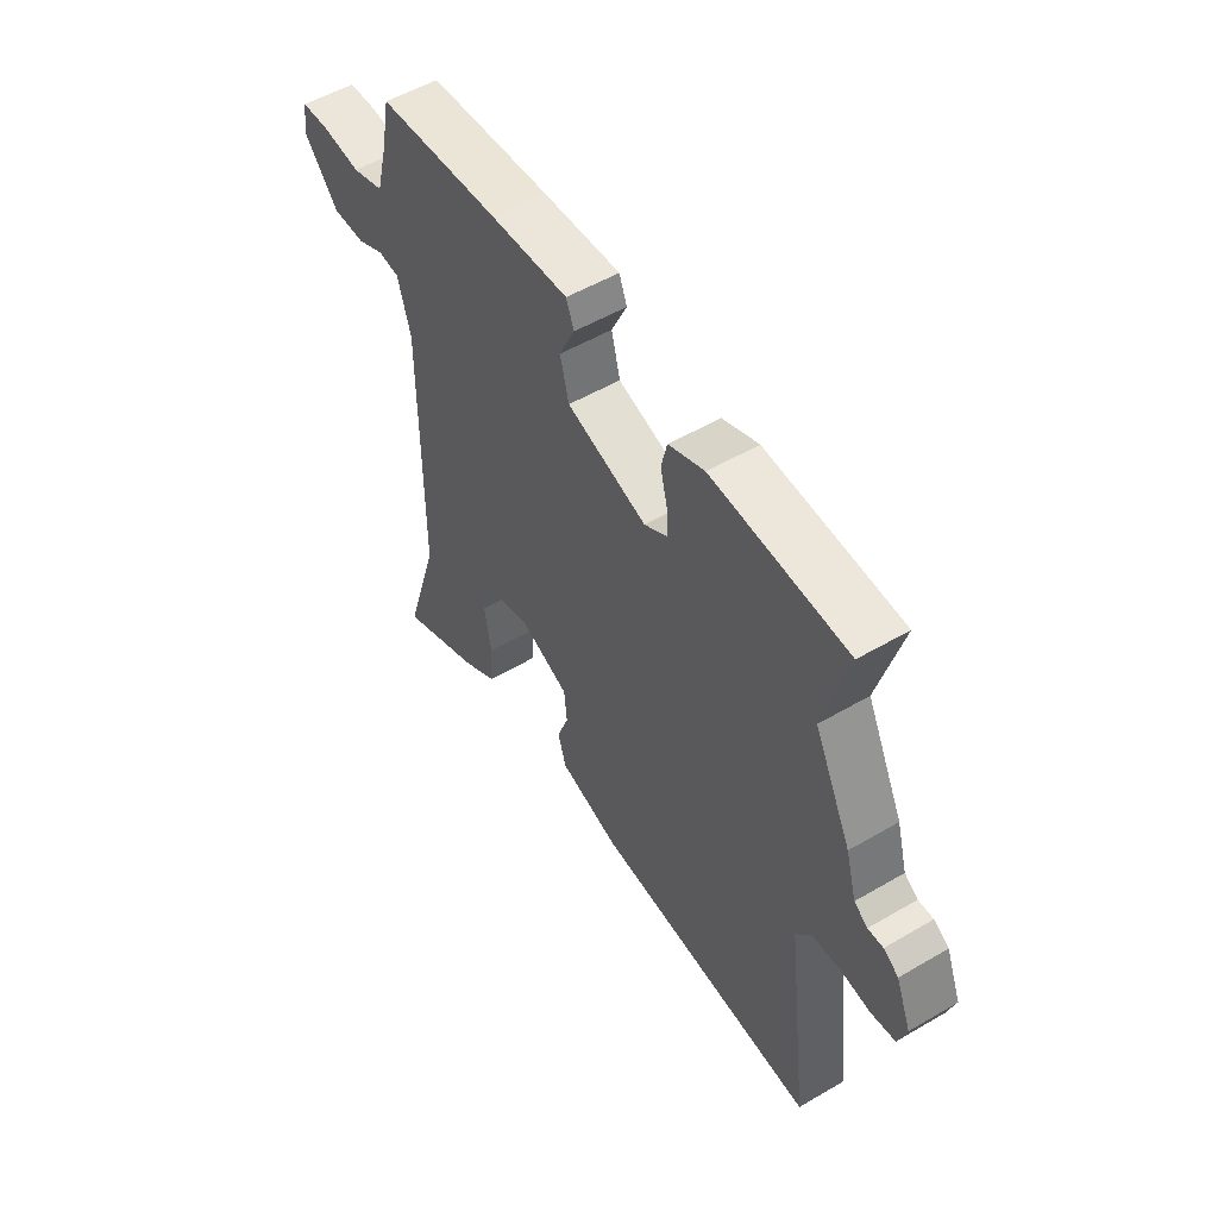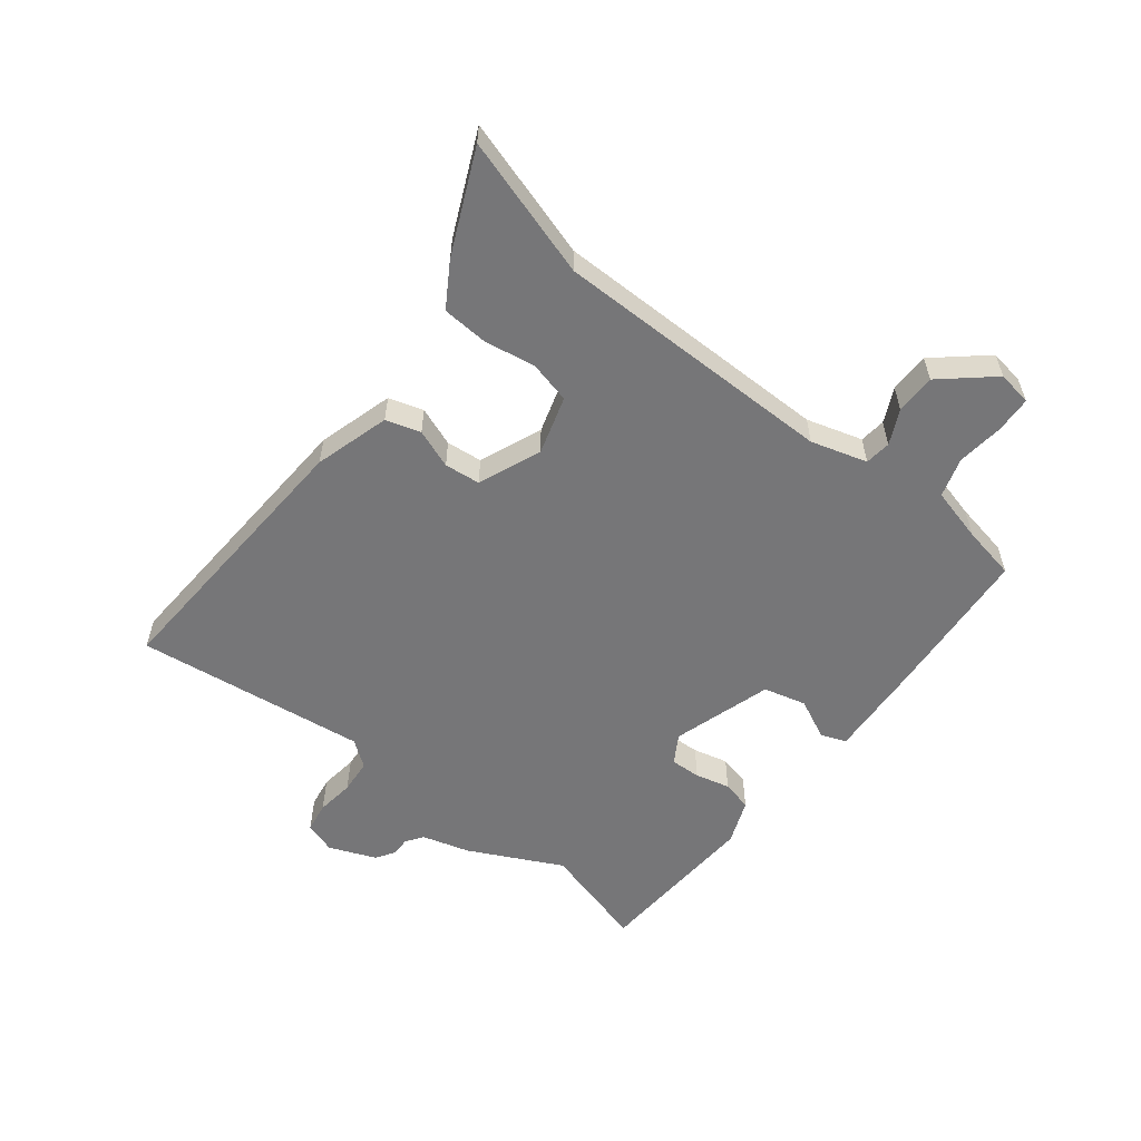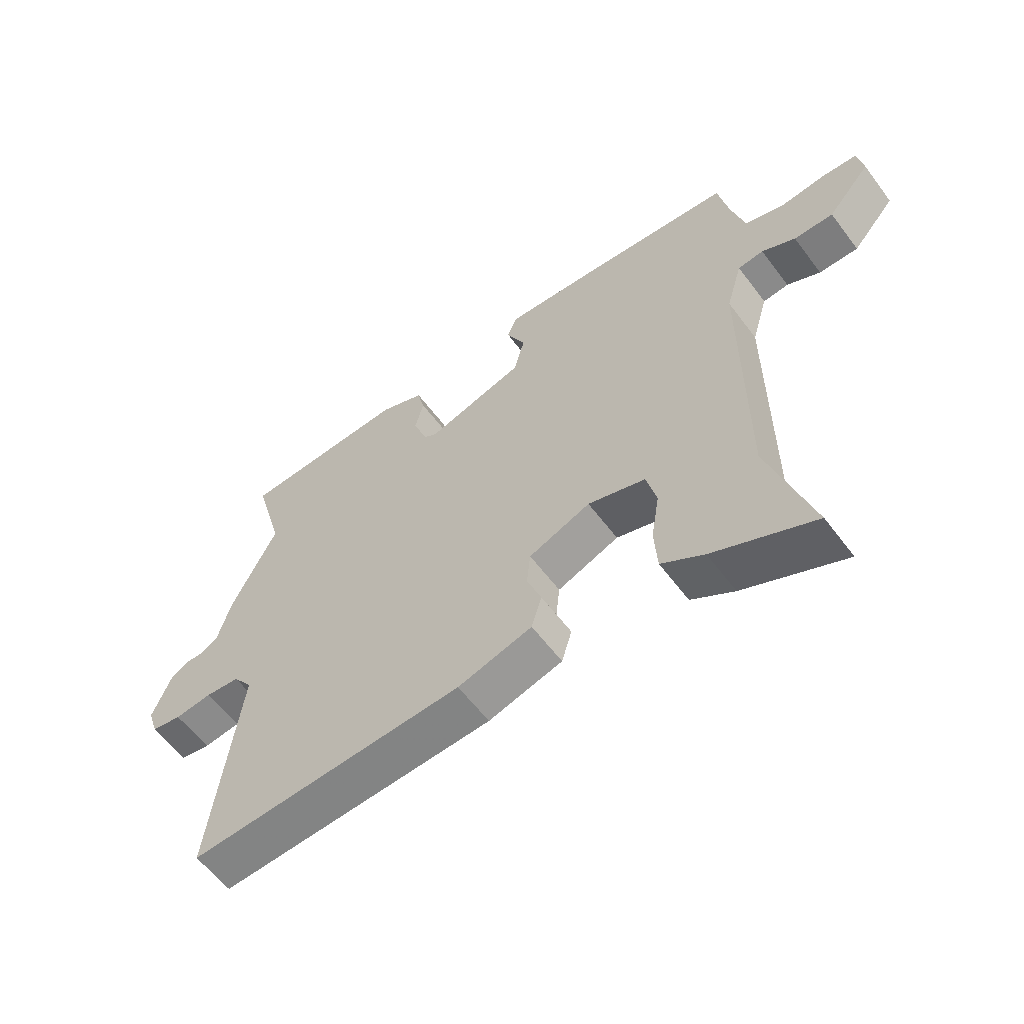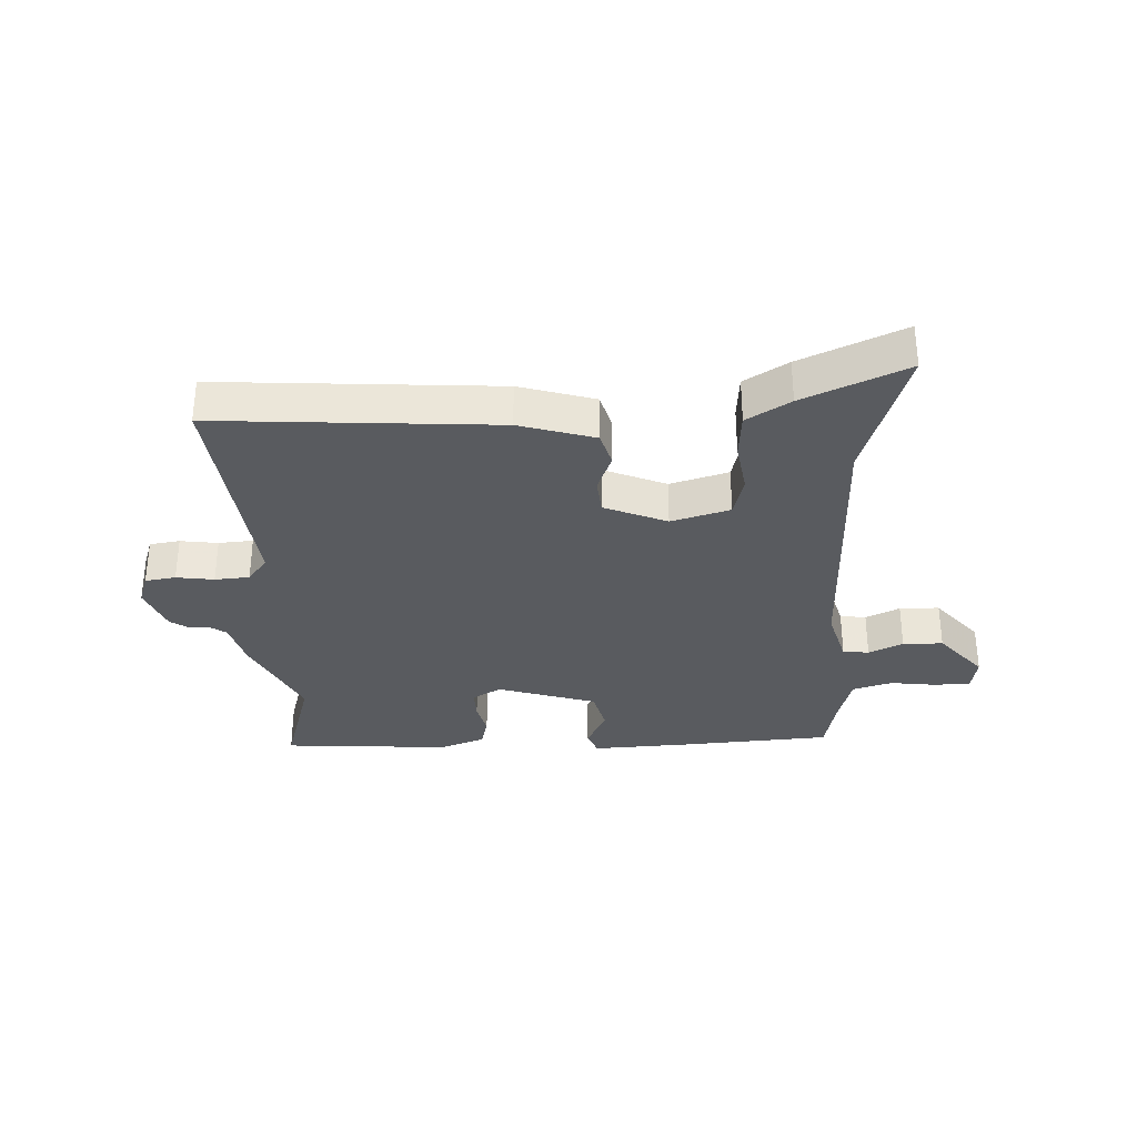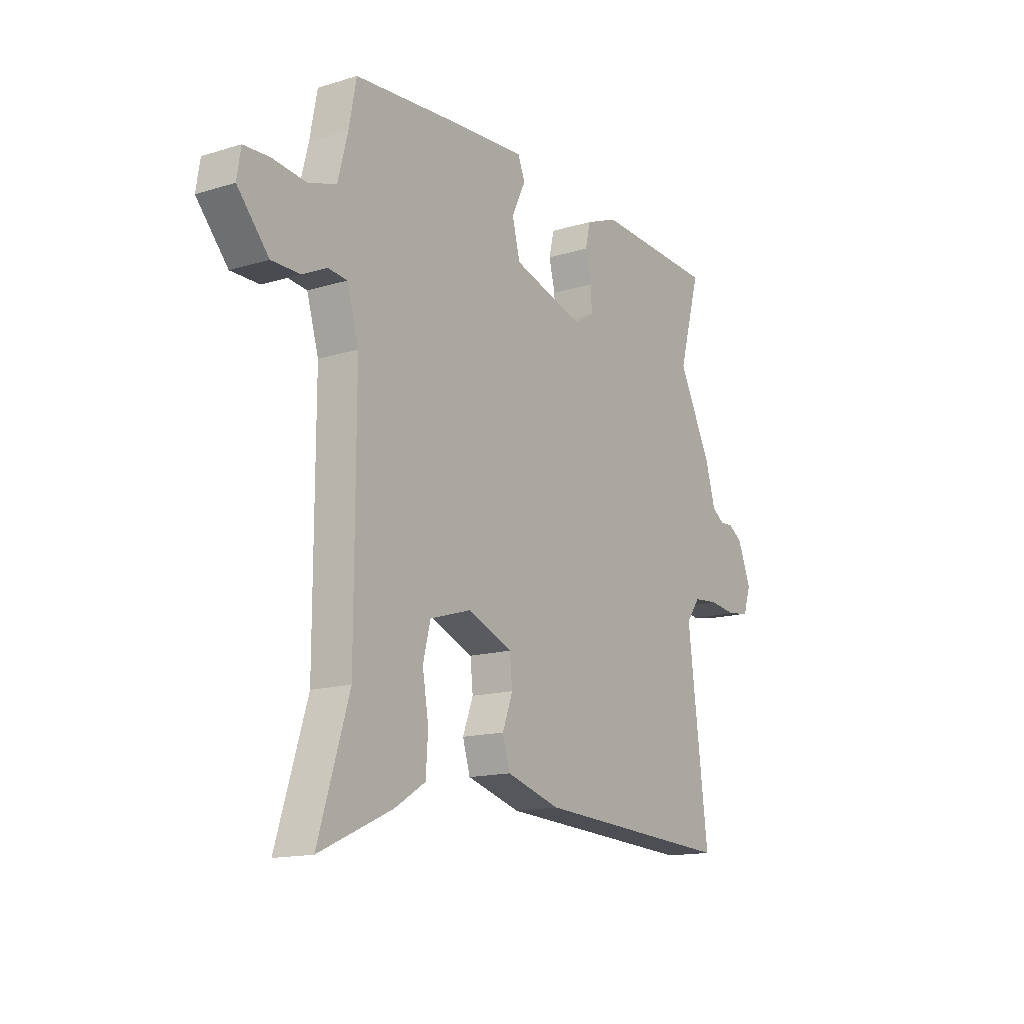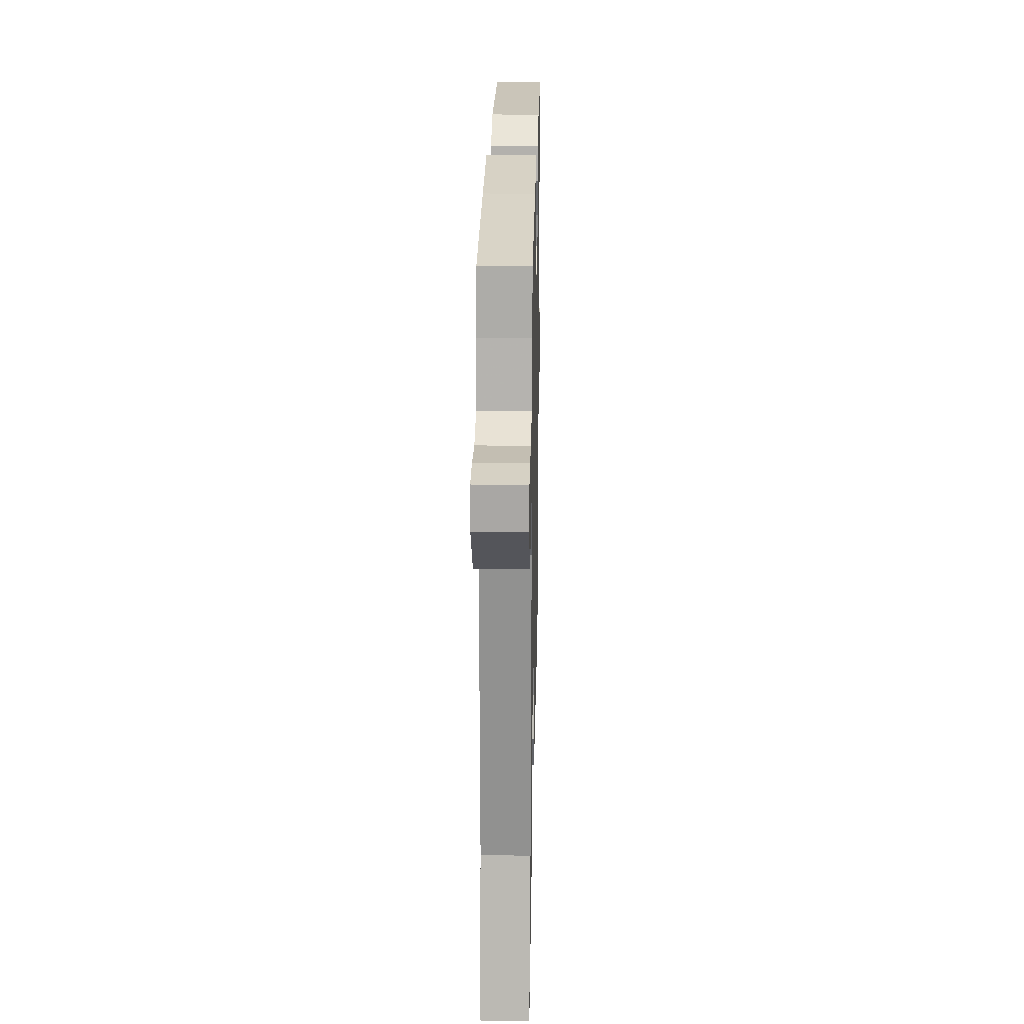
<metadata>
{"format":"obj","ext":"obj","renderer":"f3d","projection":"perspective","resolution":1024,"background":"white","views":[{"elev":53.1,"azim":57.9,"up":"+Z"},{"elev":-56.9,"azim":-128.1,"up":"+Y"},{"elev":-59.1,"azim":-143.4,"up":"+Z"},{"elev":-32.4,"azim":-178.1,"up":"+Y"},{"elev":-14.6,"azim":-56.3,"up":"+Z"},{"elev":24.0,"azim":-88.8,"up":"+Z"}]}
</metadata>
<code>
v 0.5 0.07 -0.5
v 0.04 0.07 -0.474
v -0.084 0.07 -0.438
v -0.101 0.07 -0.381
v -0.077 0.07 -0.317
v -0.083 0.07 -0.258
v -0.186 0.07 -0.216
v -0.282 0.07 -0.245
v -0.299 0.07 -0.314
v -0.285 0.07 -0.398
v -0.29 0.07 -0.474
v -0.361 0.07 -0.518
v -0.529 0.07 -0.594
v -0.458 0.07 -0.365
v -0.457 0.07 0.1
v -0.484 0.07 0.192
v -0.527 0.07 0.197
v -0.583 0.07 0.17
v -0.649 0.07 0.17
v -0.721 0.07 0.253
v -0.712 0.07 0.31
v -0.653 0.07 0.313
v -0.576 0.07 0.304
v -0.511 0.07 0.324
v -0.488 0.07 0.413
v -0.471 0.07 0.502
v -0.219 0.07 0.522
v -0.059 0.07 0.532
v -0.043 0.07 0.491
v -0.075 0.07 0.424
v -0.057 0.07 0.354
v 0.107 0.07 0.304
v 0.154 0.07 0.332
v 0.152 0.07 0.382
v 0.138 0.07 0.439
v 0.15 0.07 0.489
v 0.224 0.07 0.518
v 0.501 0.07 0.502
v 0.452 0.07 0.326
v 0.528 0.07 0.173
v 0.55 0.07 0.095
v 0.578 0.07 0.076
v 0.609 0.07 0.077
v 0.64 0.07 0.057
v 0.671 0.07 -0.02
v 0.654 0.07 -0.072
v 0.604 0.07 -0.08
v 0.542 0.07 -0.072
v 0.485 0.07 -0.077
v 0.453 0.07 -0.12
v 0.5 0 -0.5
v 0.04 0 -0.474
v -0.084 0 -0.438
v -0.101 0 -0.381
v -0.077 0 -0.317
v -0.083 0 -0.258
v -0.186 0 -0.216
v -0.282 0 -0.245
v -0.299 0 -0.314
v -0.285 0 -0.398
v -0.29 0 -0.474
v -0.361 0 -0.518
v -0.529 0 -0.594
v -0.458 0 -0.365
v -0.457 0 0.1
v -0.484 0 0.192
v -0.527 0 0.197
v -0.583 0 0.17
v -0.649 0 0.17
v -0.721 0 0.253
v -0.712 0 0.31
v -0.653 0 0.313
v -0.576 0 0.304
v -0.511 0 0.324
v -0.488 0 0.413
v -0.471 0 0.502
v -0.219 0 0.522
v -0.059 0 0.532
v -0.043 0 0.491
v -0.075 0 0.424
v -0.057 0 0.354
v 0.107 0 0.304
v 0.154 0 0.332
v 0.152 0 0.382
v 0.138 0 0.439
v 0.15 0 0.489
v 0.224 0 0.518
v 0.501 0 0.502
v 0.452 0 0.326
v 0.528 0 0.173
v 0.55 0 0.095
v 0.578 0 0.076
v 0.609 0 0.077
v 0.64 0 0.057
v 0.671 0 -0.02
v 0.654 0 -0.072
v 0.604 0 -0.08
v 0.542 0 -0.072
v 0.485 0 -0.077
v 0.453 0 -0.12
f 45 46 47 48
f 45 48 49
f 42 43 44 45
f 41 42 45 49
f 39 40 41 49
f 36 37 38 39
f 34 35 36 39
f 33 34 39 49
f 32 33 49 50
f 27 28 29 30
f 25 26 27 30
f 24 25 30 31
f 23 24 31 32
f 21 22 23
f 20 21 23
f 17 18 19 20
f 16 17 20 23
f 11 12 13 14
f 9 10 11 14
f 8 9 14 15
f 7 8 15 16
f 2 3 4 5
f 2 5 6
f 1 2 6
f 50 1 6
f 16 23 32 50
f 6 7 16 50
f 98 97 96 95
f 99 98 95
f 95 94 93 92
f 99 95 92 91
f 99 91 90 89
f 89 88 87 86
f 89 86 85 84
f 99 89 84 83
f 100 99 83 82
f 80 79 78 77
f 80 77 76 75
f 81 80 75 74
f 82 81 74 73
f 73 72 71
f 73 71 70
f 70 69 68 67
f 73 70 67 66
f 64 63 62 61
f 64 61 60 59
f 65 64 59 58
f 66 65 58 57
f 55 54 53 52
f 56 55 52
f 56 52 51
f 56 51 100
f 100 82 73 66
f 100 66 57 56
f 1 51 52 2
f 2 52 53 3
f 3 53 54 4
f 4 54 55 5
f 5 55 56 6
f 6 56 57 7
f 7 57 58 8
f 8 58 59 9
f 9 59 60 10
f 10 60 61 11
f 11 61 62 12
f 12 62 63 13
f 13 63 64 14
f 14 64 65 15
f 15 65 66 16
f 16 66 67 17
f 17 67 68 18
f 18 68 69 19
f 19 69 70 20
f 20 70 71 21
f 21 71 72 22
f 22 72 73 23
f 23 73 74 24
f 24 74 75 25
f 25 75 76 26
f 26 76 77 27
f 27 77 78 28
f 28 78 79 29
f 29 79 80 30
f 30 80 81 31
f 31 81 82 32
f 32 82 83 33
f 33 83 84 34
f 34 84 85 35
f 35 85 86 36
f 36 86 87 37
f 37 87 88 38
f 38 88 89 39
f 39 89 90 40
f 40 90 91 41
f 41 91 92 42
f 42 92 93 43
f 43 93 94 44
f 44 94 95 45
f 45 95 96 46
f 46 96 97 47
f 47 97 98 48
f 48 98 99 49
f 49 99 100 50
f 50 100 51 1

</code>
